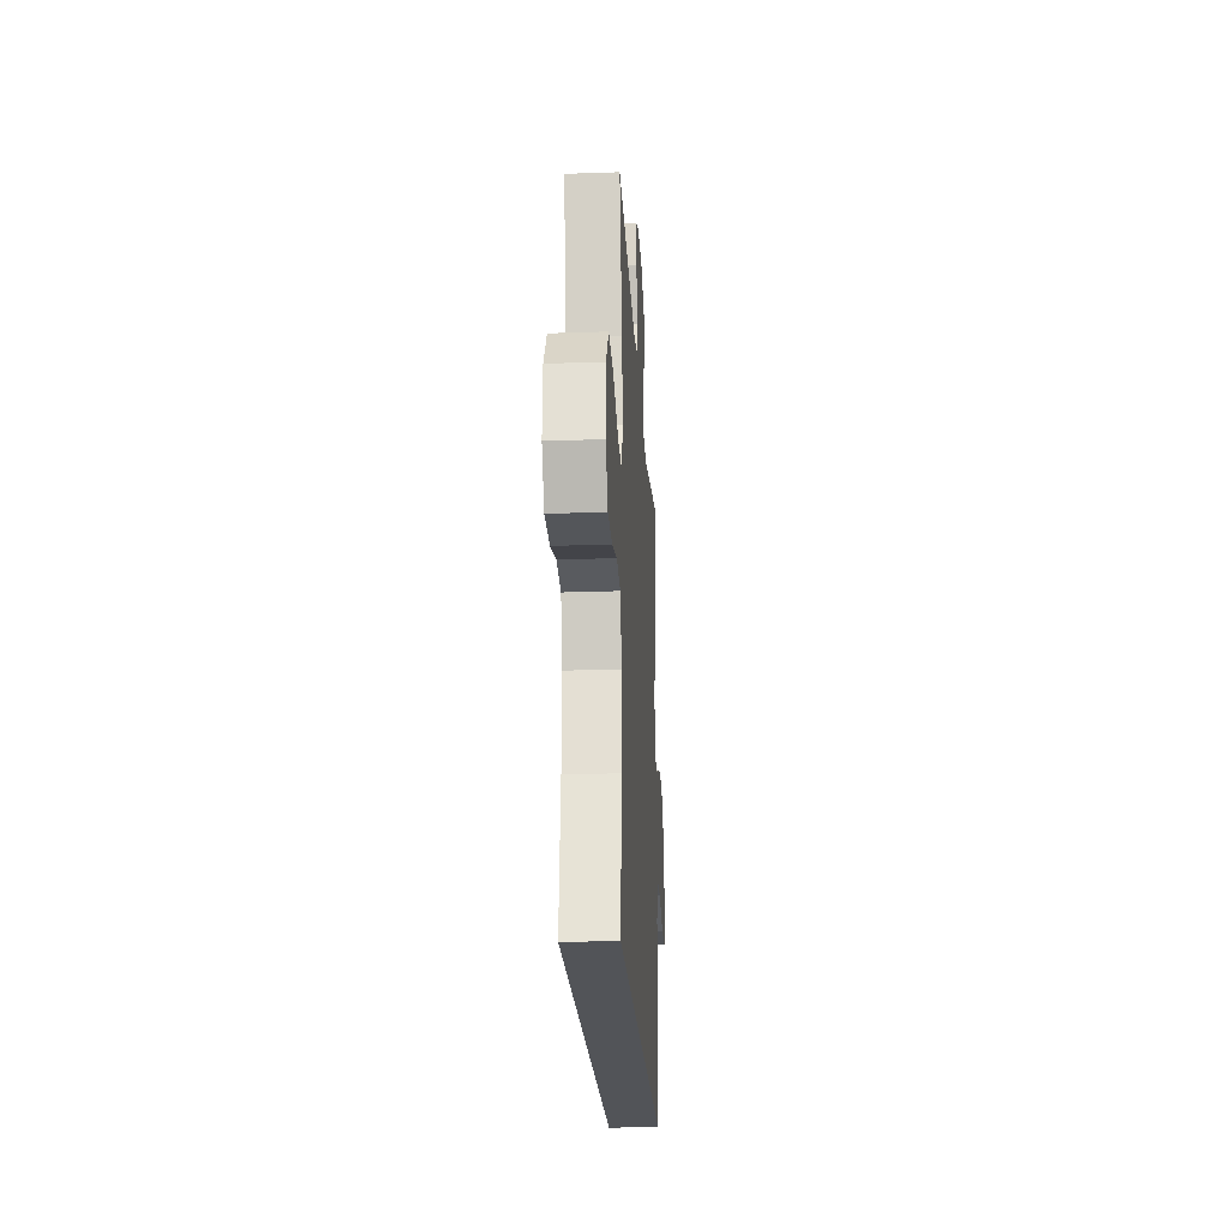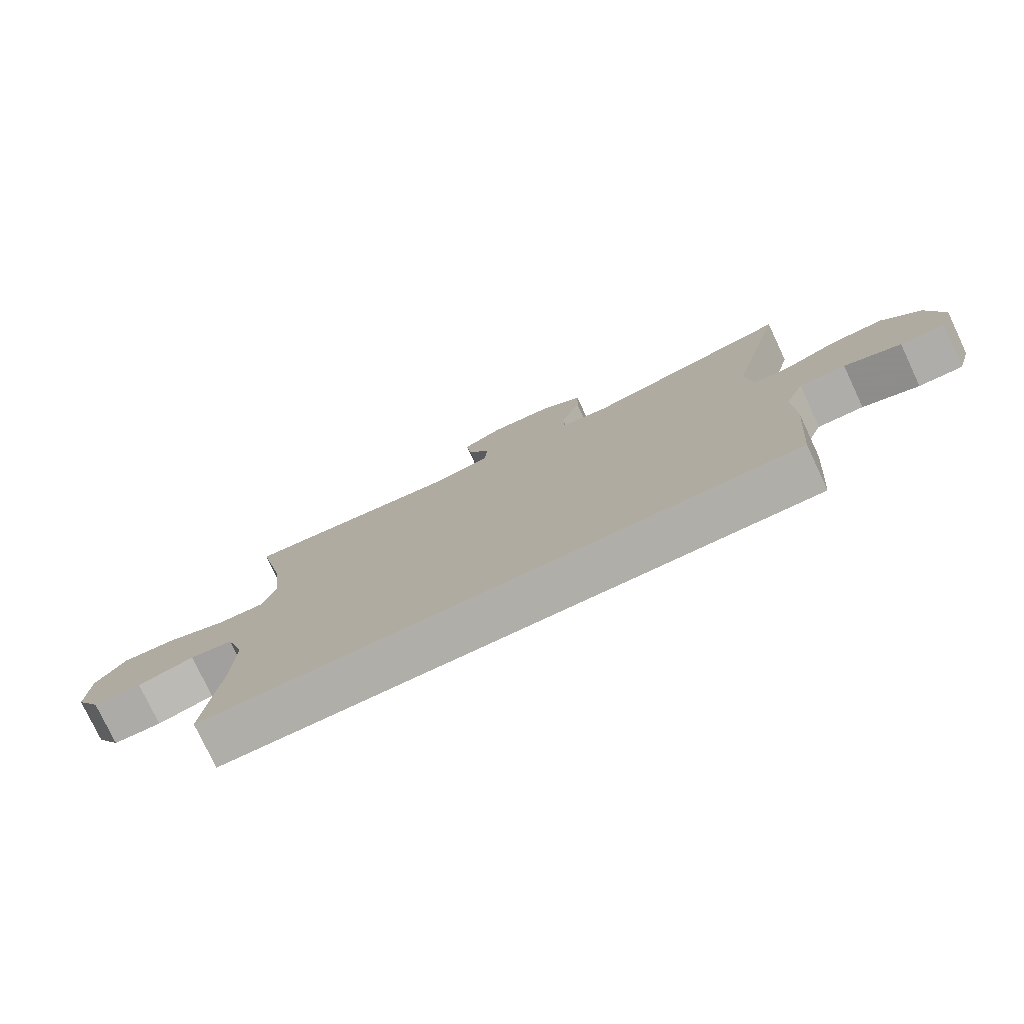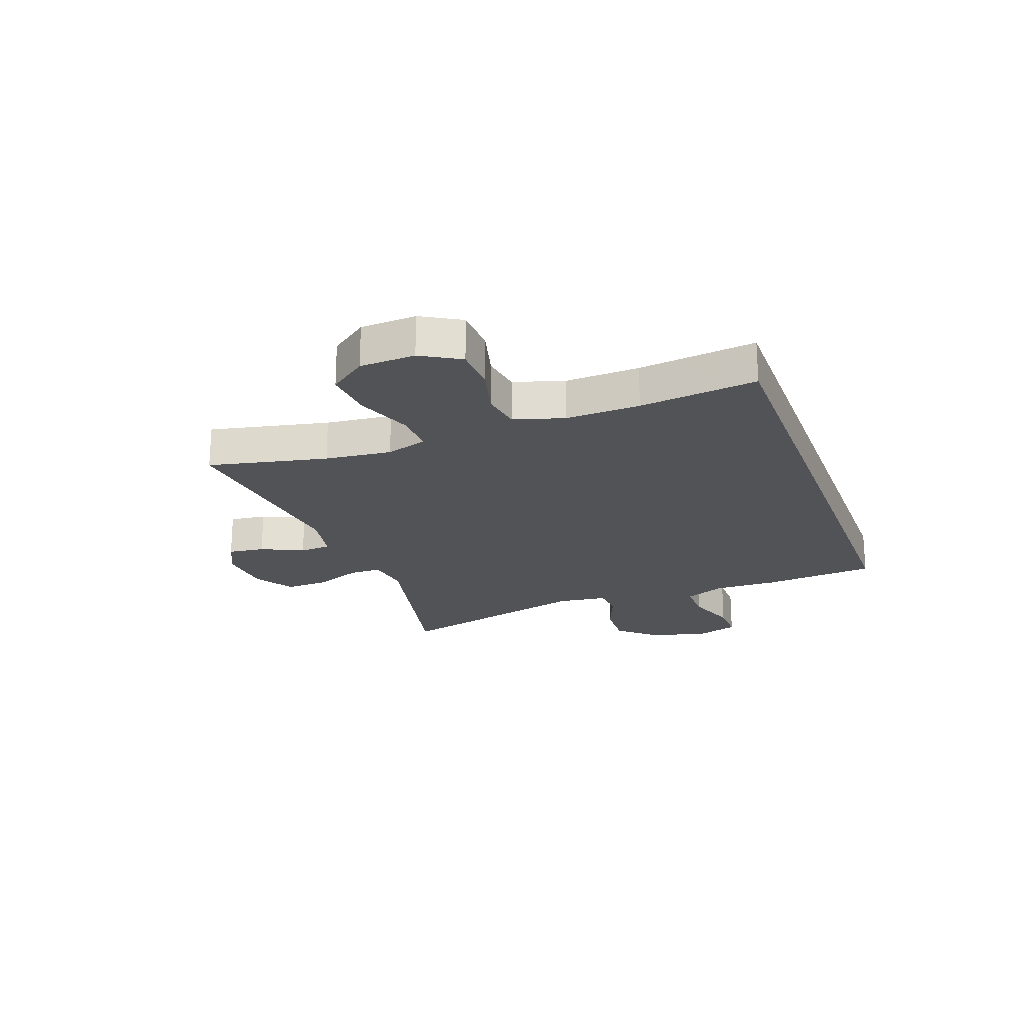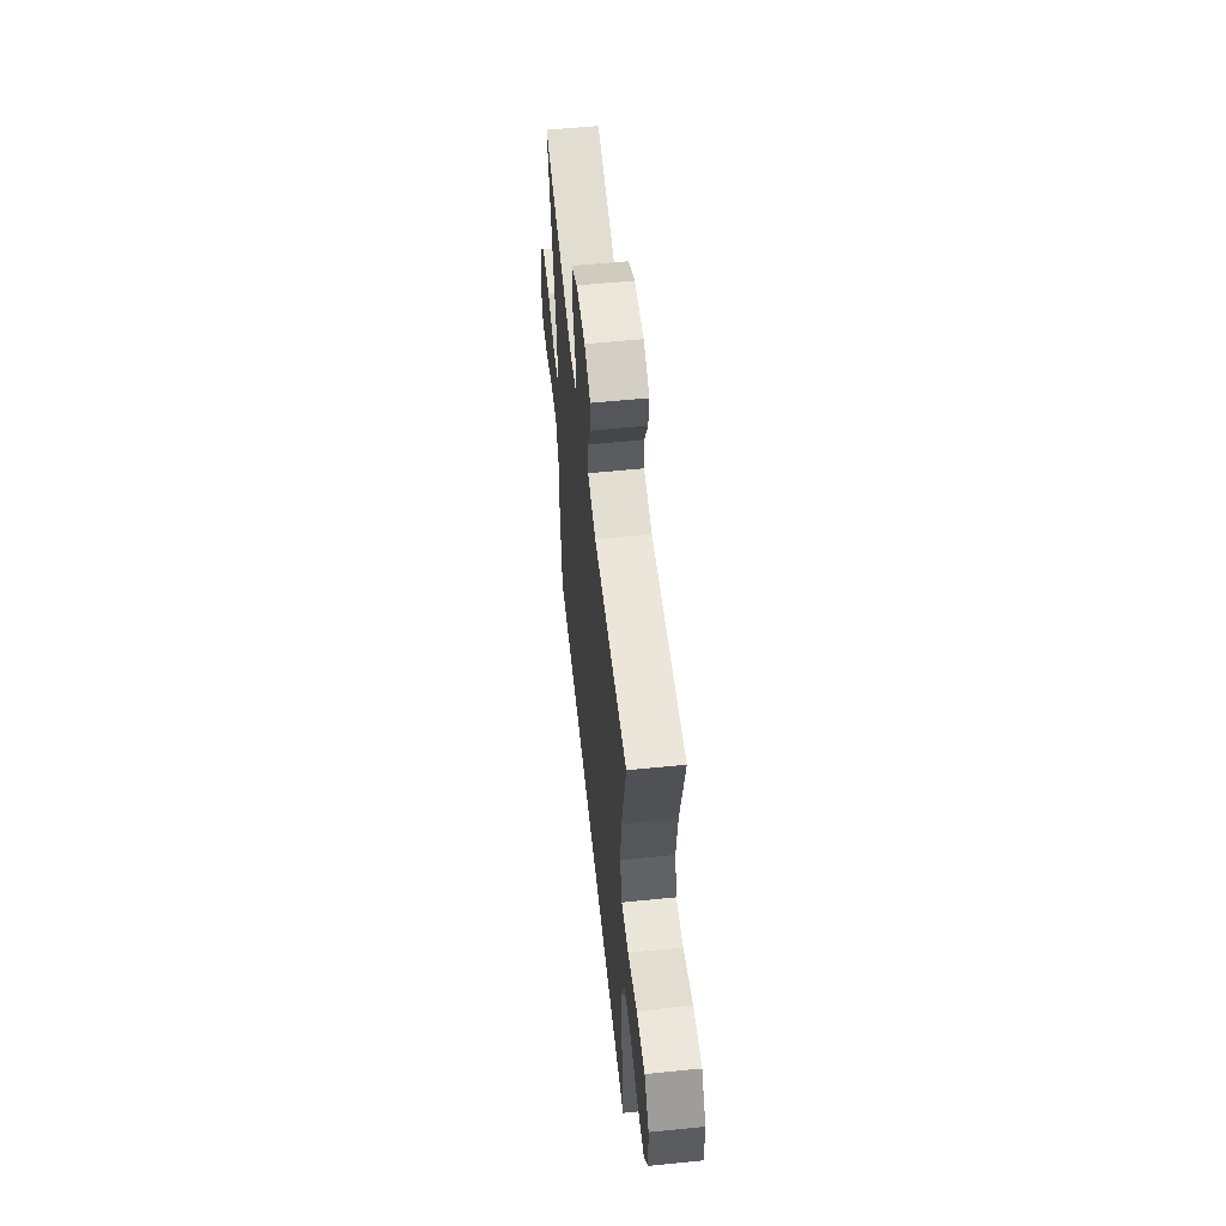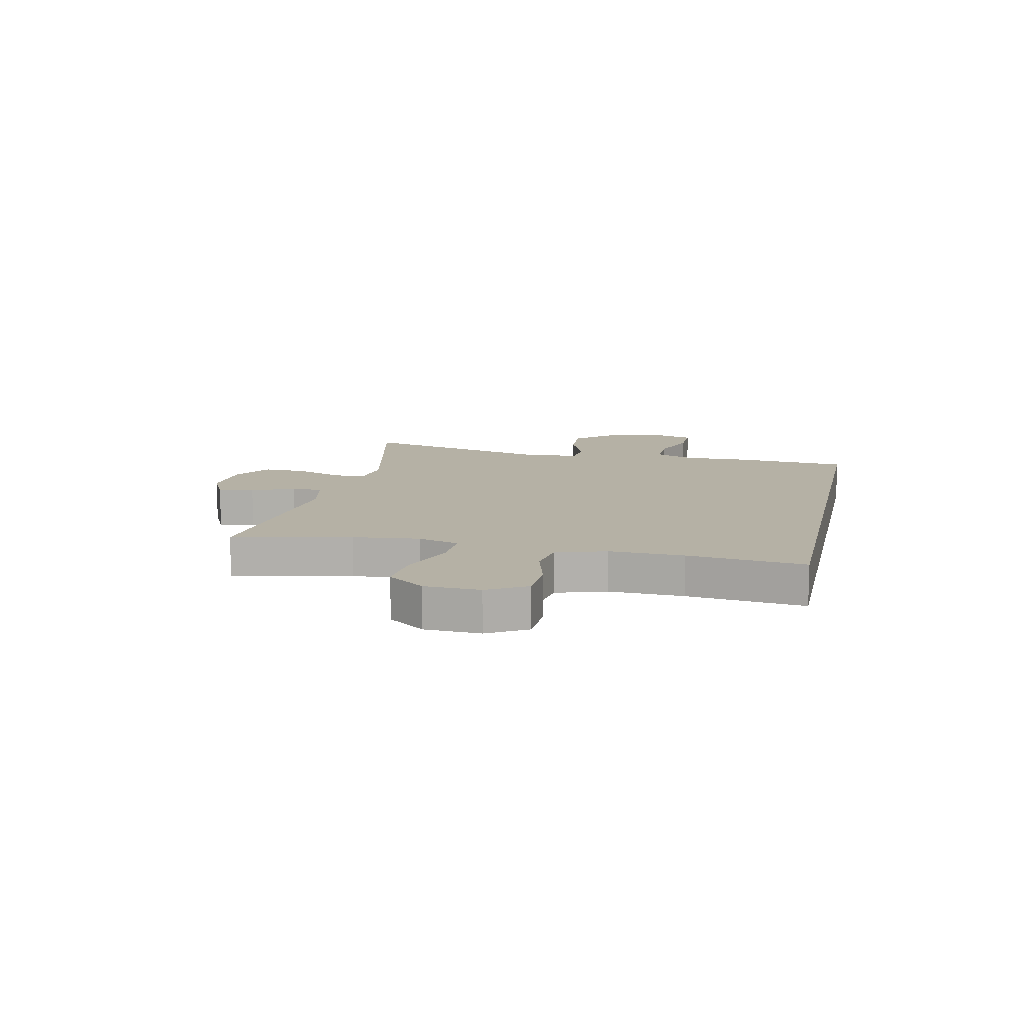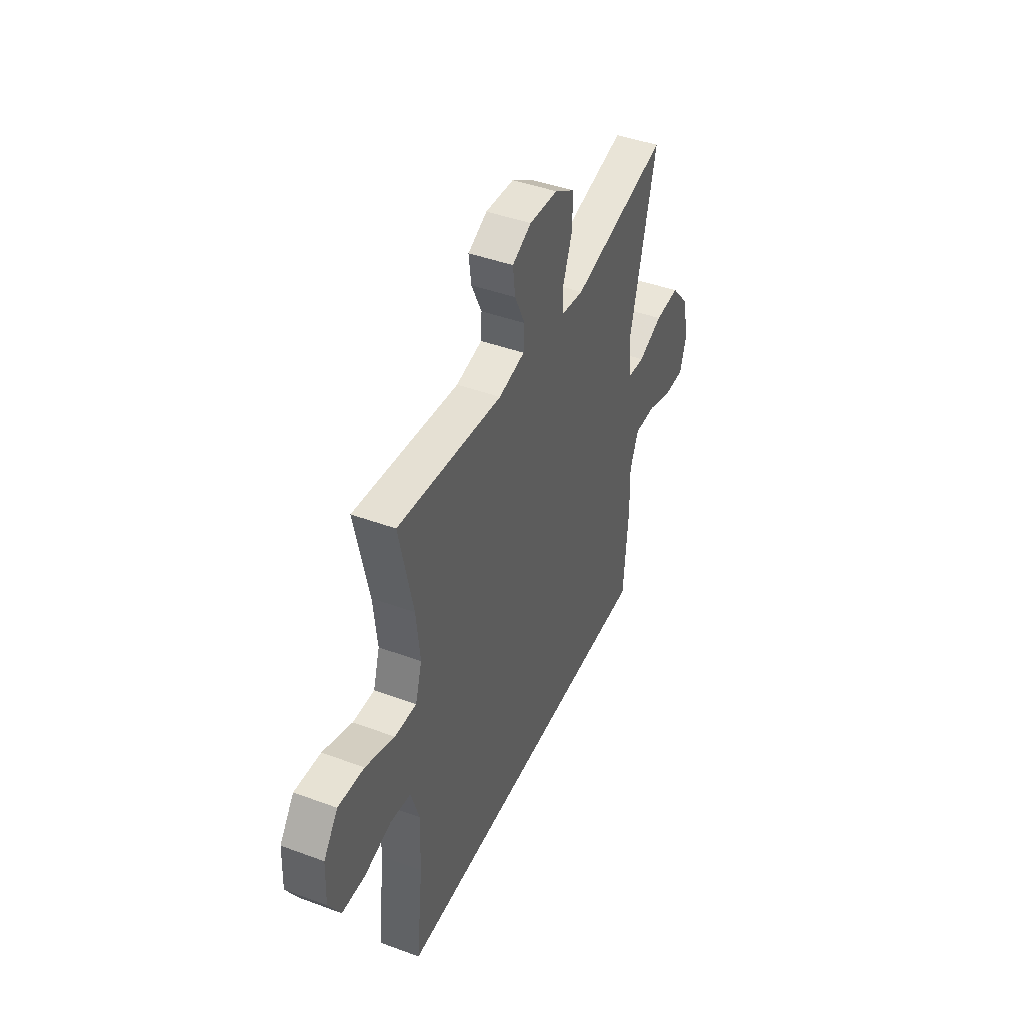
<metadata>
{"format":"obj","ext":"obj","renderer":"f3d","projection":"perspective","resolution":1024,"background":"white","views":[{"elev":-23.3,"azim":93.4,"up":"+Z"},{"elev":-77.5,"azim":-154.8,"up":"+Z"},{"elev":-22.0,"azim":110.3,"up":"+Y"},{"elev":56.6,"azim":84.0,"up":"+Z"},{"elev":11.8,"azim":102.2,"up":"+Y"},{"elev":43.6,"azim":113.5,"up":"+Z"}]}
</metadata>
<code>
v -0.5 0.07 0.5
v -0.173 0.07 0.426
v -0.097 0.07 0.437
v -0.096 0.07 0.493
v -0.127 0.07 0.575
v -0.129 0.07 0.651
v -0.061 0.07 0.694
v 0.035 0.07 0.701
v 0.099 0.07 0.67
v 0.091 0.07 0.606
v 0.056 0.07 0.532
v 0.059 0.07 0.477
v 0.147 0.07 0.459
v 0.5 0.07 0.5
v 0.454 0.07 0.291
v 0.441 0.07 0.174
v 0.463 0.07 0.101
v 0.536 0.07 0.104
v 0.634 0.07 0.141
v 0.721 0.07 0.148
v 0.769 0.07 0.083
v 0.773 0.07 -0.015
v 0.733 0.07 -0.084
v 0.655 0.07 -0.087
v 0.565 0.07 -0.063
v 0.496 0.07 -0.074
v 0.468 0.07 -0.162
v 0.472 0.07 -0.293
v 0.495 0.07 -0.5
v -0.436 0.07 -0.5
v -0.452 0.07 -0.301
v -0.449 0.07 -0.189
v -0.478 0.07 -0.118
v -0.55 0.07 -0.119
v -0.638 0.07 -0.15
v -0.707 0.07 -0.151
v -0.729 0.07 -0.079
v -0.705 0.07 0.022
v -0.645 0.07 0.091
v -0.562 0.07 0.087
v -0.479 0.07 0.054
v -0.423 0.07 0.059
v -0.411 0.07 0.147
v -0.5 0 0.5
v -0.173 0 0.426
v -0.097 0 0.437
v -0.096 0 0.493
v -0.127 0 0.575
v -0.129 0 0.651
v -0.061 0 0.694
v 0.035 0 0.701
v 0.099 0 0.67
v 0.091 0 0.606
v 0.056 0 0.532
v 0.059 0 0.477
v 0.147 0 0.459
v 0.5 0 0.5
v 0.454 0 0.291
v 0.441 0 0.174
v 0.463 0 0.101
v 0.536 0 0.104
v 0.634 0 0.141
v 0.721 0 0.148
v 0.769 0 0.083
v 0.773 0 -0.015
v 0.733 0 -0.084
v 0.655 0 -0.087
v 0.565 0 -0.063
v 0.496 0 -0.074
v 0.468 0 -0.162
v 0.472 0 -0.293
v 0.495 0 -0.5
v -0.436 0 -0.5
v -0.452 0 -0.301
v -0.449 0 -0.189
v -0.478 0 -0.118
v -0.55 0 -0.119
v -0.638 0 -0.15
v -0.707 0 -0.151
v -0.729 0 -0.079
v -0.705 0 0.022
v -0.645 0 0.091
v -0.562 0 0.087
v -0.479 0 0.054
v -0.423 0 0.059
v -0.411 0 0.147
f 38 39 40 41
f 38 41 42
f 37 38 42
f 34 35 36 37
f 33 34 37 42
f 32 33 42
f 31 32 42 43
f 28 29 30 31
f 27 28 31 43
f 22 23 24 25
f 22 25 26
f 21 22 26
f 18 19 20 21
f 17 18 21 26
f 16 17 26 27
f 13 14 15
f 12 13 15 16
f 8 9 10 11
f 8 11 12
f 7 8 12
f 4 5 6 7
f 3 4 7 12
f 27 43 1 2
f 3 12 16 27
f 2 3 27
f 84 83 82 81
f 85 84 81
f 85 81 80
f 80 79 78 77
f 85 80 77 76
f 85 76 75
f 86 85 75 74
f 74 73 72 71
f 86 74 71 70
f 68 67 66 65
f 69 68 65
f 69 65 64
f 64 63 62 61
f 69 64 61 60
f 70 69 60 59
f 58 57 56
f 59 58 56 55
f 54 53 52 51
f 55 54 51
f 55 51 50
f 50 49 48 47
f 55 50 47 46
f 45 44 86 70
f 70 59 55 46
f 70 46 45
f 1 44 45 2
f 2 45 46 3
f 3 46 47 4
f 4 47 48 5
f 5 48 49 6
f 6 49 50 7
f 7 50 51 8
f 8 51 52 9
f 9 52 53 10
f 10 53 54 11
f 11 54 55 12
f 12 55 56 13
f 13 56 57 14
f 14 57 58 15
f 15 58 59 16
f 16 59 60 17
f 17 60 61 18
f 18 61 62 19
f 19 62 63 20
f 20 63 64 21
f 21 64 65 22
f 22 65 66 23
f 23 66 67 24
f 24 67 68 25
f 25 68 69 26
f 26 69 70 27
f 27 70 71 28
f 28 71 72 29
f 29 72 73 30
f 30 73 74 31
f 31 74 75 32
f 32 75 76 33
f 33 76 77 34
f 34 77 78 35
f 35 78 79 36
f 36 79 80 37
f 37 80 81 38
f 38 81 82 39
f 39 82 83 40
f 40 83 84 41
f 41 84 85 42
f 42 85 86 43
f 43 86 44 1

</code>
